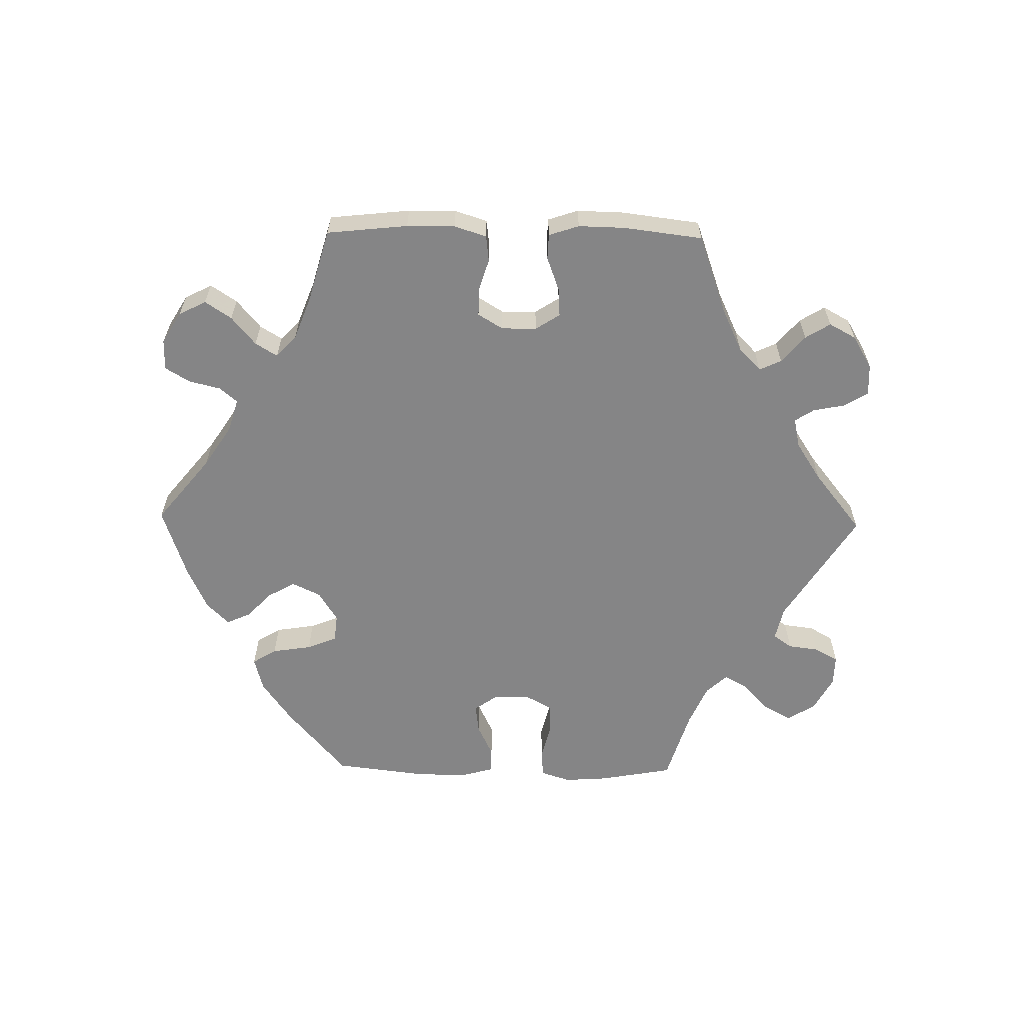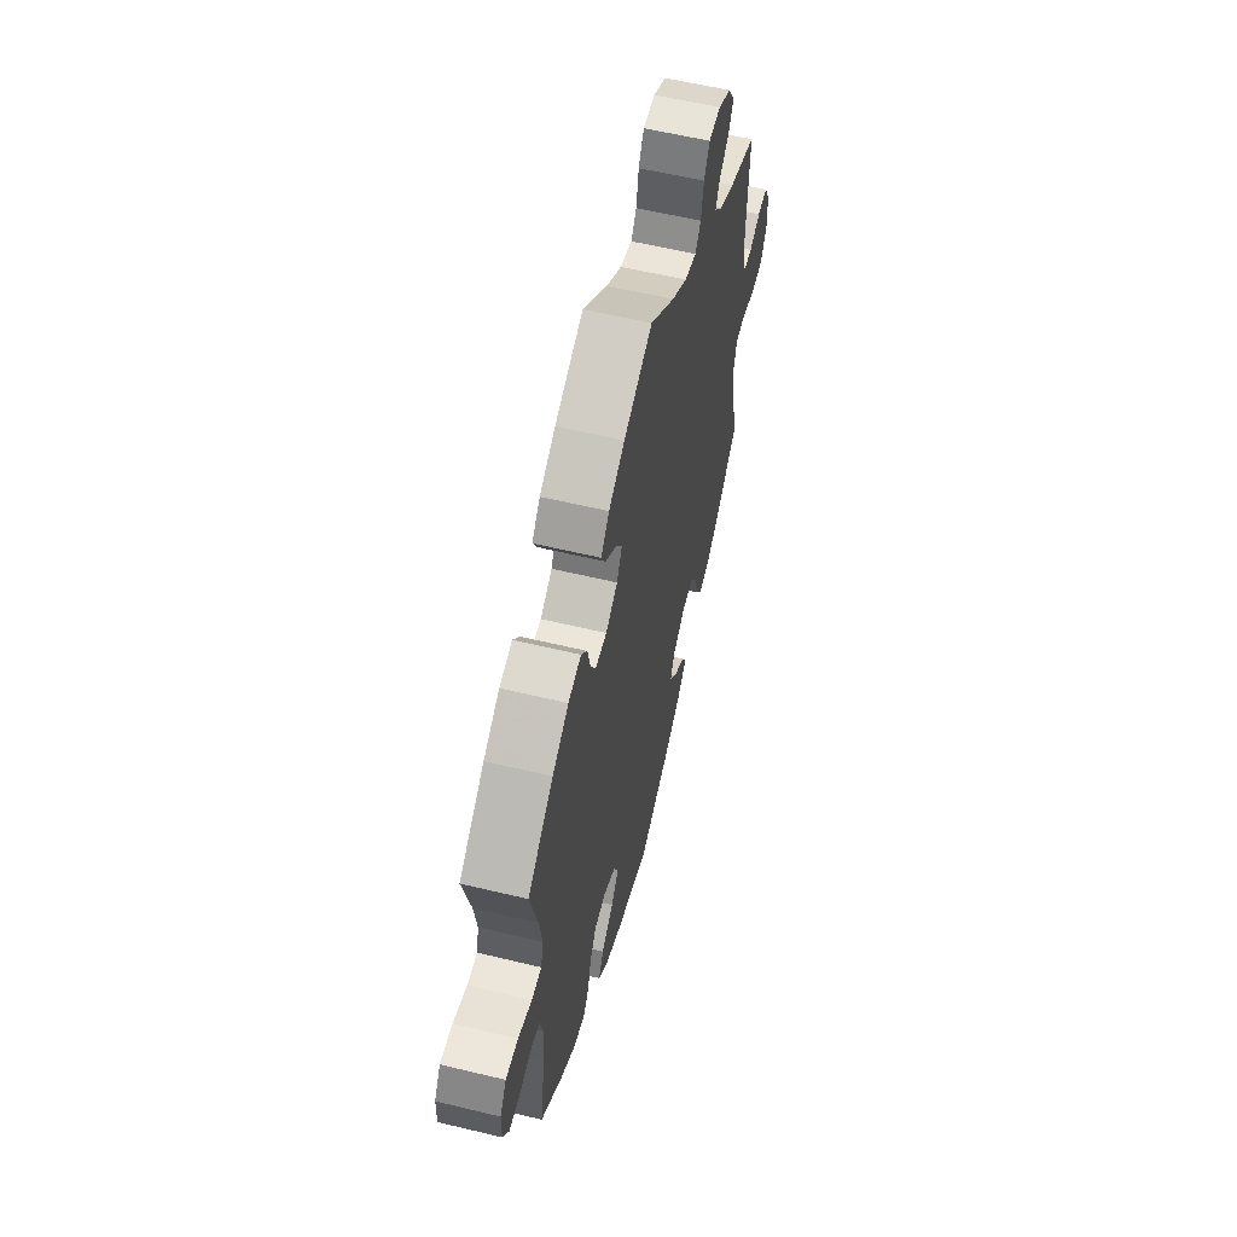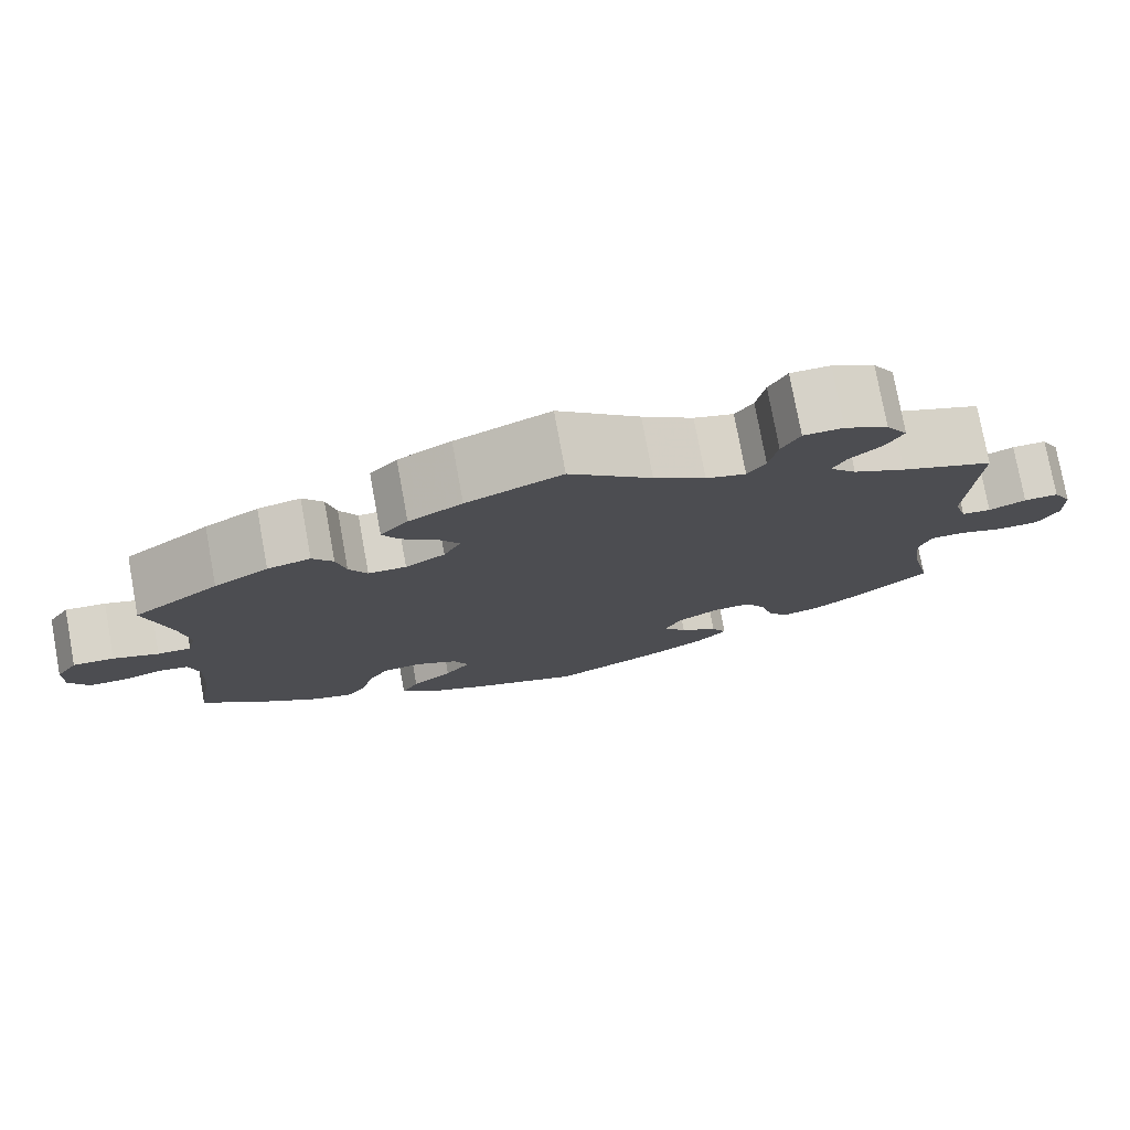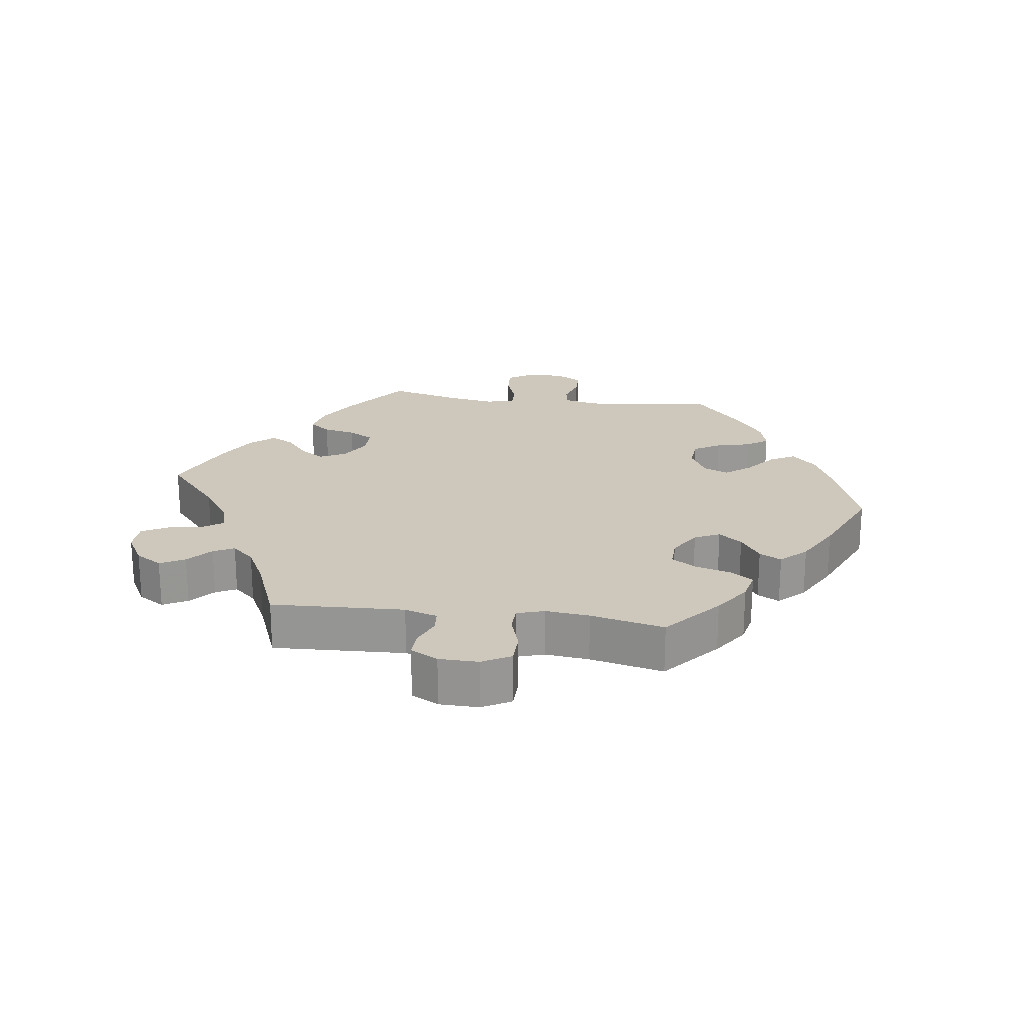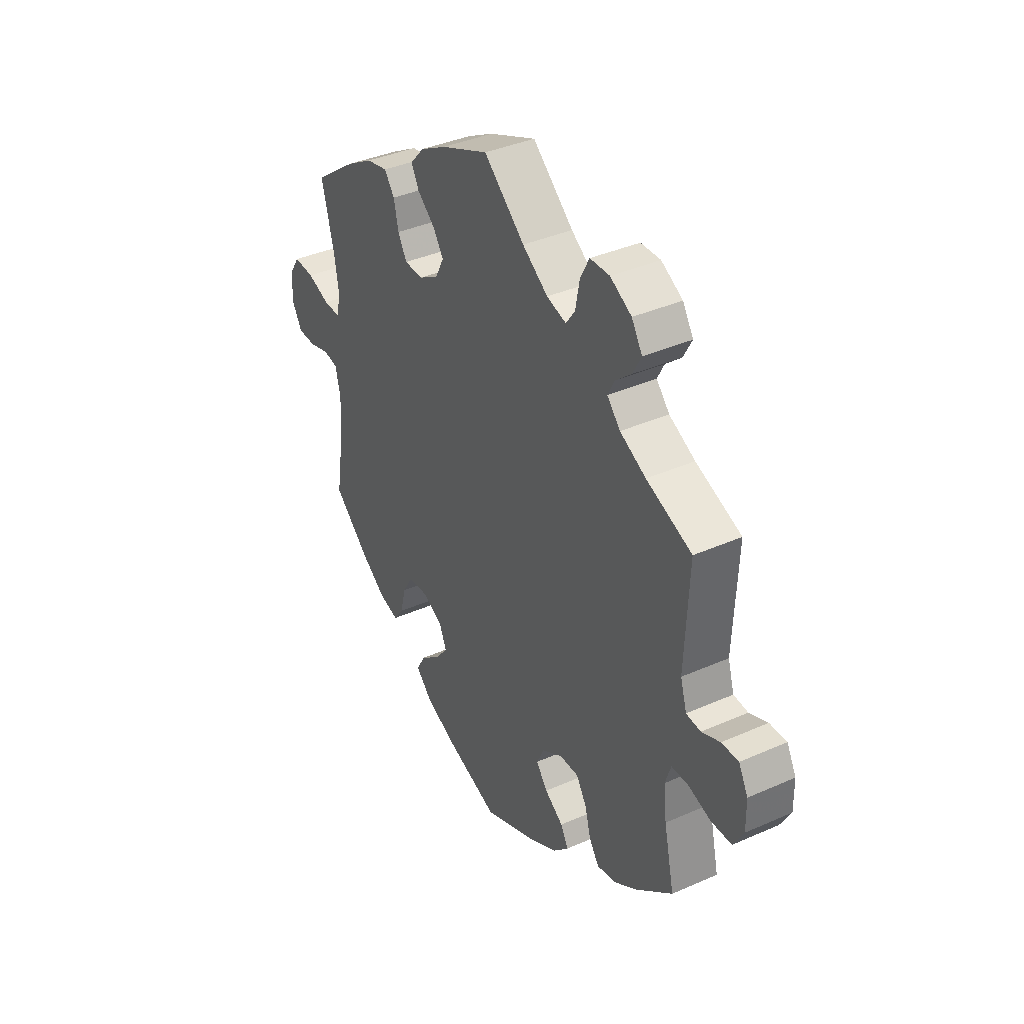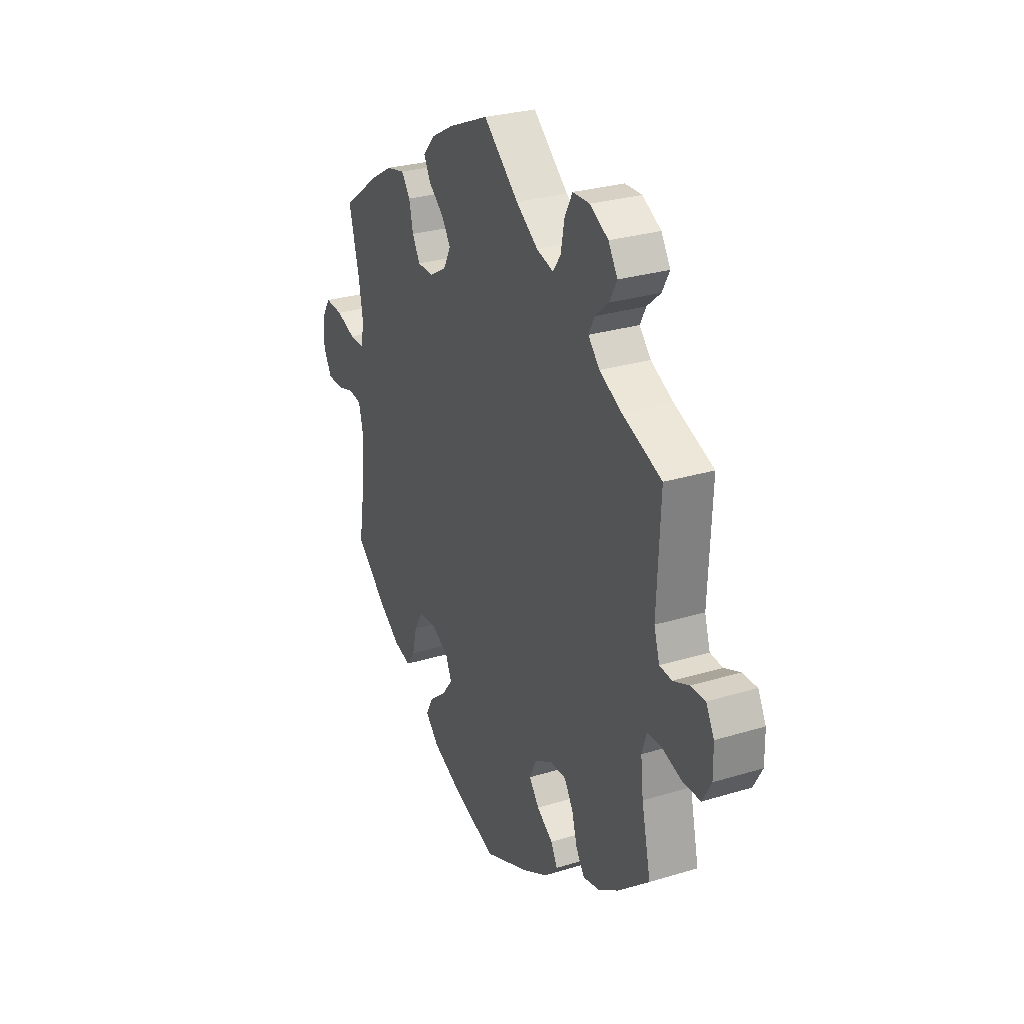
<metadata>
{"format":"obj","ext":"obj","renderer":"f3d","projection":"perspective","resolution":1024,"background":"white","views":[{"elev":-61.9,"azim":-31.0,"up":"+Y"},{"elev":58.5,"azim":-76.0,"up":"+Z"},{"elev":77.0,"azim":-10.4,"up":"+Z"},{"elev":21.8,"azim":97.8,"up":"+Y"},{"elev":38.2,"azim":60.7,"up":"+Z"},{"elev":28.2,"azim":65.2,"up":"+Z"}]}
</metadata>
<code>
v -0.401 0.07 0.361
v -0.338 0.07 0.398
v -0.288 0.07 0.409
v -0.264 0.07 0.377
v -0.253 0.07 0.328
v -0.232 0.07 0.291
v -0.188 0.07 0.29
v -0.142 0.07 0.317
v -0.122 0.07 0.356
v -0.146 0.07 0.392
v -0.188 0.07 0.427
v -0.206 0.07 0.461
v -0.174 0.07 0.497
v -0.112 0.07 0.531
v -0.001 0.07 0.578
v 0.095 0.07 0.496
v 0.155 0.07 0.454
v 0.201 0.07 0.441
v 0.222 0.07 0.471
v 0.232 0.07 0.524
v 0.253 0.07 0.563
v 0.299 0.07 0.564
v 0.349 0.07 0.536
v 0.374 0.07 0.496
v 0.354 0.07 0.459
v 0.317 0.07 0.427
v 0.301 0.07 0.396
v 0.332 0.07 0.362
v 0.393 0.07 0.331
v 0.5 0.07 0.289
v 0.491 0.07 0.09
v 0.506 0.07 0.041
v 0.54 0.07 0.038
v 0.583 0.07 0.056
v 0.623 0.07 0.057
v 0.645 0.07 0.016
v 0.646 0.07 -0.043
v 0.622 0.07 -0.086
v 0.574 0.07 -0.087
v 0.52 0.07 -0.07
v 0.481 0.07 -0.071
v 0.468 0.07 -0.112
v 0.475 0.07 -0.178
v 0.5 0.07 -0.289
v 0.415 0.07 -0.361
v 0.36 0.07 -0.398
v 0.314 0.07 -0.408
v 0.291 0.07 -0.374
v 0.276 0.07 -0.321
v 0.252 0.07 -0.283
v 0.207 0.07 -0.284
v 0.159 0.07 -0.313
v 0.141 0.07 -0.351
v 0.168 0.07 -0.386
v 0.212 0.07 -0.416
v 0.23 0.07 -0.449
v 0.193 0.07 -0.487
v 0.123 0.07 -0.525
v 0 0.07 -0.578
v -0.128 0.07 -0.534
v -0.199 0.07 -0.502
v -0.236 0.07 -0.465
v -0.216 0.07 -0.428
v -0.169 0.07 -0.39
v -0.139 0.07 -0.352
v -0.156 0.07 -0.314
v -0.204 0.07 -0.289
v -0.251 0.07 -0.293
v -0.275 0.07 -0.333
v -0.288 0.07 -0.385
v -0.311 0.07 -0.417
v -0.357 0.07 -0.405
v -0.414 0.07 -0.365
v -0.501 0.07 -0.289
v -0.481 0.07 -0.164
v -0.477 0.07 -0.089
v -0.489 0.07 -0.039
v -0.523 0.07 -0.033
v -0.571 0.07 -0.047
v -0.614 0.07 -0.046
v -0.637 0.07 -0.006
v -0.636 0.07 0.049
v -0.611 0.07 0.088
v -0.563 0.07 0.085
v -0.51 0.07 0.066
v -0.471 0.07 0.065
v -0.461 0.07 0.107
v -0.472 0.07 0.175
v -0.501 0.07 0.288
v -0.401 0 0.361
v -0.338 0 0.398
v -0.288 0 0.409
v -0.264 0 0.377
v -0.253 0 0.328
v -0.232 0 0.291
v -0.188 0 0.29
v -0.142 0 0.317
v -0.122 0 0.356
v -0.146 0 0.392
v -0.188 0 0.427
v -0.206 0 0.461
v -0.174 0 0.497
v -0.112 0 0.531
v -0.001 0 0.578
v 0.095 0 0.496
v 0.155 0 0.454
v 0.201 0 0.441
v 0.222 0 0.471
v 0.232 0 0.524
v 0.253 0 0.563
v 0.299 0 0.564
v 0.349 0 0.536
v 0.374 0 0.496
v 0.354 0 0.459
v 0.317 0 0.427
v 0.301 0 0.396
v 0.332 0 0.362
v 0.393 0 0.331
v 0.5 0 0.289
v 0.491 0 0.09
v 0.506 0 0.041
v 0.54 0 0.038
v 0.583 0 0.056
v 0.623 0 0.057
v 0.645 0 0.016
v 0.646 0 -0.043
v 0.622 0 -0.086
v 0.574 0 -0.087
v 0.52 0 -0.07
v 0.481 0 -0.071
v 0.468 0 -0.112
v 0.475 0 -0.178
v 0.5 0 -0.289
v 0.415 0 -0.361
v 0.36 0 -0.398
v 0.314 0 -0.408
v 0.291 0 -0.374
v 0.276 0 -0.321
v 0.252 0 -0.283
v 0.207 0 -0.284
v 0.159 0 -0.313
v 0.141 0 -0.351
v 0.168 0 -0.386
v 0.212 0 -0.416
v 0.23 0 -0.449
v 0.193 0 -0.487
v 0.123 0 -0.525
v 0 0 -0.578
v -0.128 0 -0.534
v -0.199 0 -0.502
v -0.236 0 -0.465
v -0.216 0 -0.428
v -0.169 0 -0.39
v -0.139 0 -0.352
v -0.156 0 -0.314
v -0.204 0 -0.289
v -0.251 0 -0.293
v -0.275 0 -0.333
v -0.288 0 -0.385
v -0.311 0 -0.417
v -0.357 0 -0.405
v -0.414 0 -0.365
v -0.501 0 -0.289
v -0.481 0 -0.164
v -0.477 0 -0.089
v -0.489 0 -0.039
v -0.523 0 -0.033
v -0.571 0 -0.047
v -0.614 0 -0.046
v -0.637 0 -0.006
v -0.636 0 0.049
v -0.611 0 0.088
v -0.563 0 0.085
v -0.51 0 0.066
v -0.471 0 0.065
v -0.461 0 0.107
v -0.472 0 0.175
v -0.501 0 0.288
f 88 89 1 2
f 87 88 2 3
f 86 87 3 4
f 82 83 84 85
f 82 85 86
f 81 82 86
f 78 79 80 81
f 77 78 81 86
f 76 77 86 4
f 72 73 74 75
f 69 70 71 72
f 68 69 72 75
f 67 68 75 76
f 61 62 63 64
f 61 64 65
f 60 61 65
f 59 60 65
f 58 59 65 66
f 54 55 56 57
f 53 54 57 58
f 46 47 48 49
f 46 49 50
f 43 44 45 46
f 42 43 46 50
f 41 42 50 51
f 37 38 39 40
f 37 40 41
f 36 37 41
f 33 34 35 36
f 32 33 36 41
f 31 32 41 51
f 29 30 31 51
f 23 24 25 26
f 23 26 27
f 22 23 27
f 19 20 21 22
f 18 19 22 27
f 17 18 27 28
f 13 14 15 16
f 13 16 17
f 10 11 12 13
f 9 10 13 17
f 8 9 17 28
f 67 76 4 5
f 66 67 5 6
f 53 58 66 6
f 52 53 6 7
f 28 29 51 52
f 7 8 28 52
f 91 90 178 177
f 92 91 177 176
f 93 92 176 175
f 174 173 172 171
f 175 174 171
f 175 171 170
f 170 169 168 167
f 175 170 167 166
f 93 175 166 165
f 164 163 162 161
f 161 160 159 158
f 164 161 158 157
f 165 164 157 156
f 153 152 151 150
f 154 153 150
f 154 150 149
f 154 149 148
f 155 154 148 147
f 146 145 144 143
f 147 146 143 142
f 138 137 136 135
f 139 138 135
f 135 134 133 132
f 139 135 132 131
f 140 139 131 130
f 129 128 127 126
f 130 129 126
f 130 126 125
f 125 124 123 122
f 130 125 122 121
f 140 130 121 120
f 140 120 119 118
f 115 114 113 112
f 116 115 112
f 116 112 111
f 111 110 109 108
f 116 111 108 107
f 117 116 107 106
f 105 104 103 102
f 106 105 102
f 102 101 100 99
f 106 102 99 98
f 117 106 98 97
f 94 93 165 156
f 95 94 156 155
f 95 155 147 142
f 96 95 142 141
f 141 140 118 117
f 141 117 97 96
f 1 90 91 2
f 2 91 92 3
f 3 92 93 4
f 4 93 94 5
f 5 94 95 6
f 6 95 96 7
f 7 96 97 8
f 8 97 98 9
f 9 98 99 10
f 10 99 100 11
f 11 100 101 12
f 12 101 102 13
f 13 102 103 14
f 14 103 104 15
f 15 104 105 16
f 16 105 106 17
f 17 106 107 18
f 18 107 108 19
f 19 108 109 20
f 20 109 110 21
f 21 110 111 22
f 22 111 112 23
f 23 112 113 24
f 24 113 114 25
f 25 114 115 26
f 26 115 116 27
f 27 116 117 28
f 28 117 118 29
f 29 118 119 30
f 30 119 120 31
f 31 120 121 32
f 32 121 122 33
f 33 122 123 34
f 34 123 124 35
f 35 124 125 36
f 36 125 126 37
f 37 126 127 38
f 38 127 128 39
f 39 128 129 40
f 40 129 130 41
f 41 130 131 42
f 42 131 132 43
f 43 132 133 44
f 44 133 134 45
f 45 134 135 46
f 46 135 136 47
f 47 136 137 48
f 48 137 138 49
f 49 138 139 50
f 50 139 140 51
f 51 140 141 52
f 52 141 142 53
f 53 142 143 54
f 54 143 144 55
f 55 144 145 56
f 56 145 146 57
f 57 146 147 58
f 58 147 148 59
f 59 148 149 60
f 60 149 150 61
f 61 150 151 62
f 62 151 152 63
f 63 152 153 64
f 64 153 154 65
f 65 154 155 66
f 66 155 156 67
f 67 156 157 68
f 68 157 158 69
f 69 158 159 70
f 70 159 160 71
f 71 160 161 72
f 72 161 162 73
f 73 162 163 74
f 74 163 164 75
f 75 164 165 76
f 76 165 166 77
f 77 166 167 78
f 78 167 168 79
f 79 168 169 80
f 80 169 170 81
f 81 170 171 82
f 82 171 172 83
f 83 172 173 84
f 84 173 174 85
f 85 174 175 86
f 86 175 176 87
f 87 176 177 88
f 88 177 178 89
f 89 178 90 1

</code>
